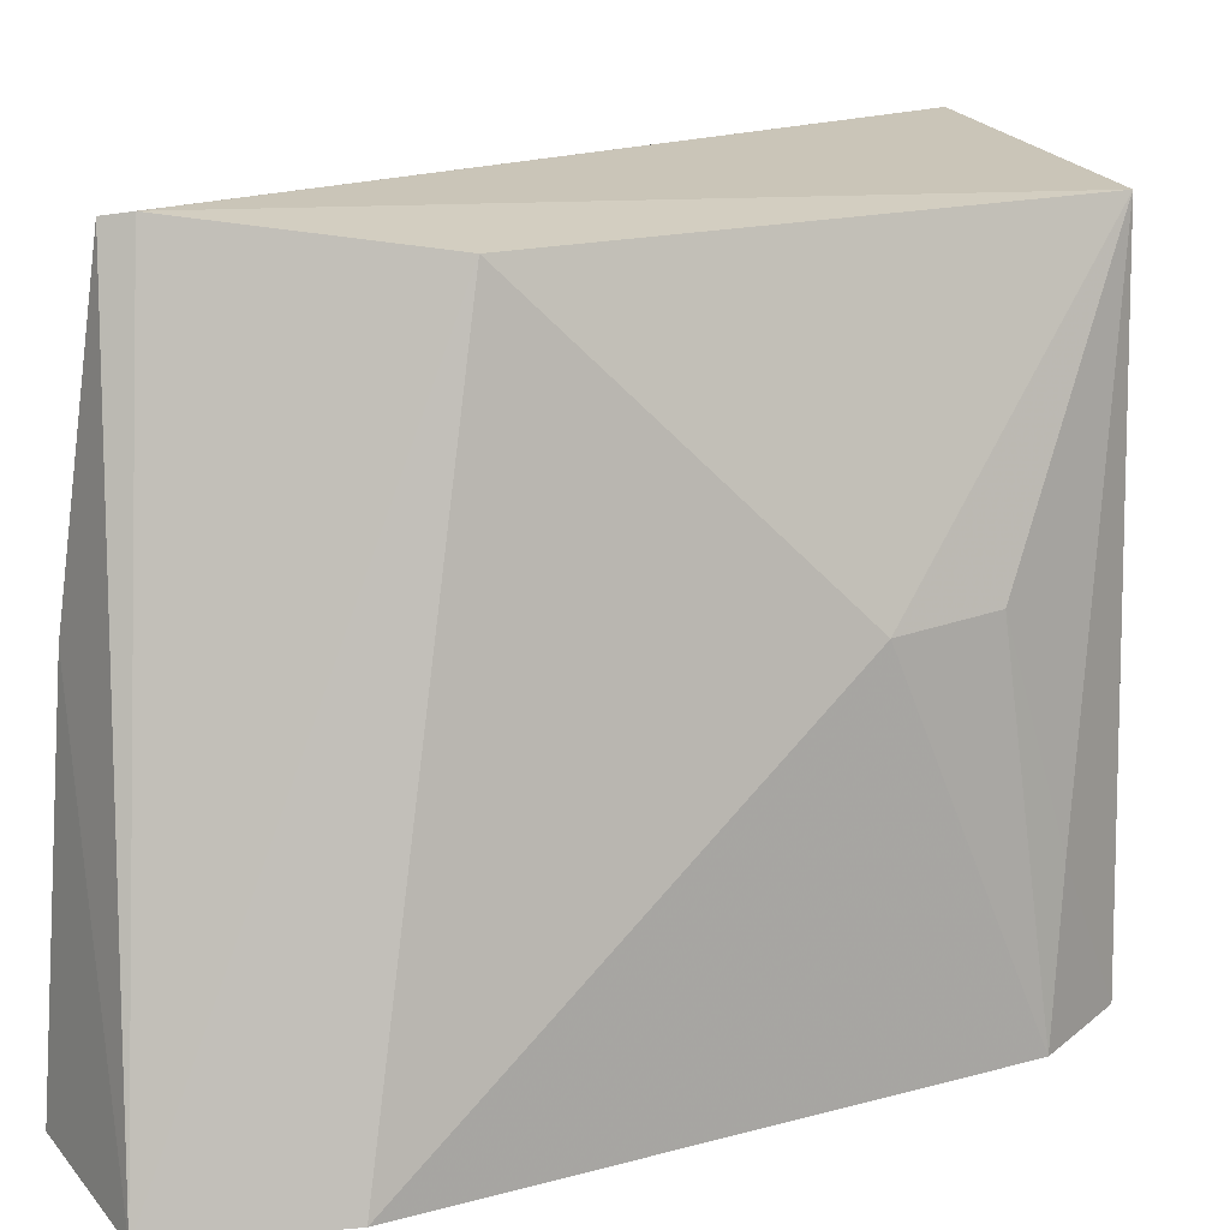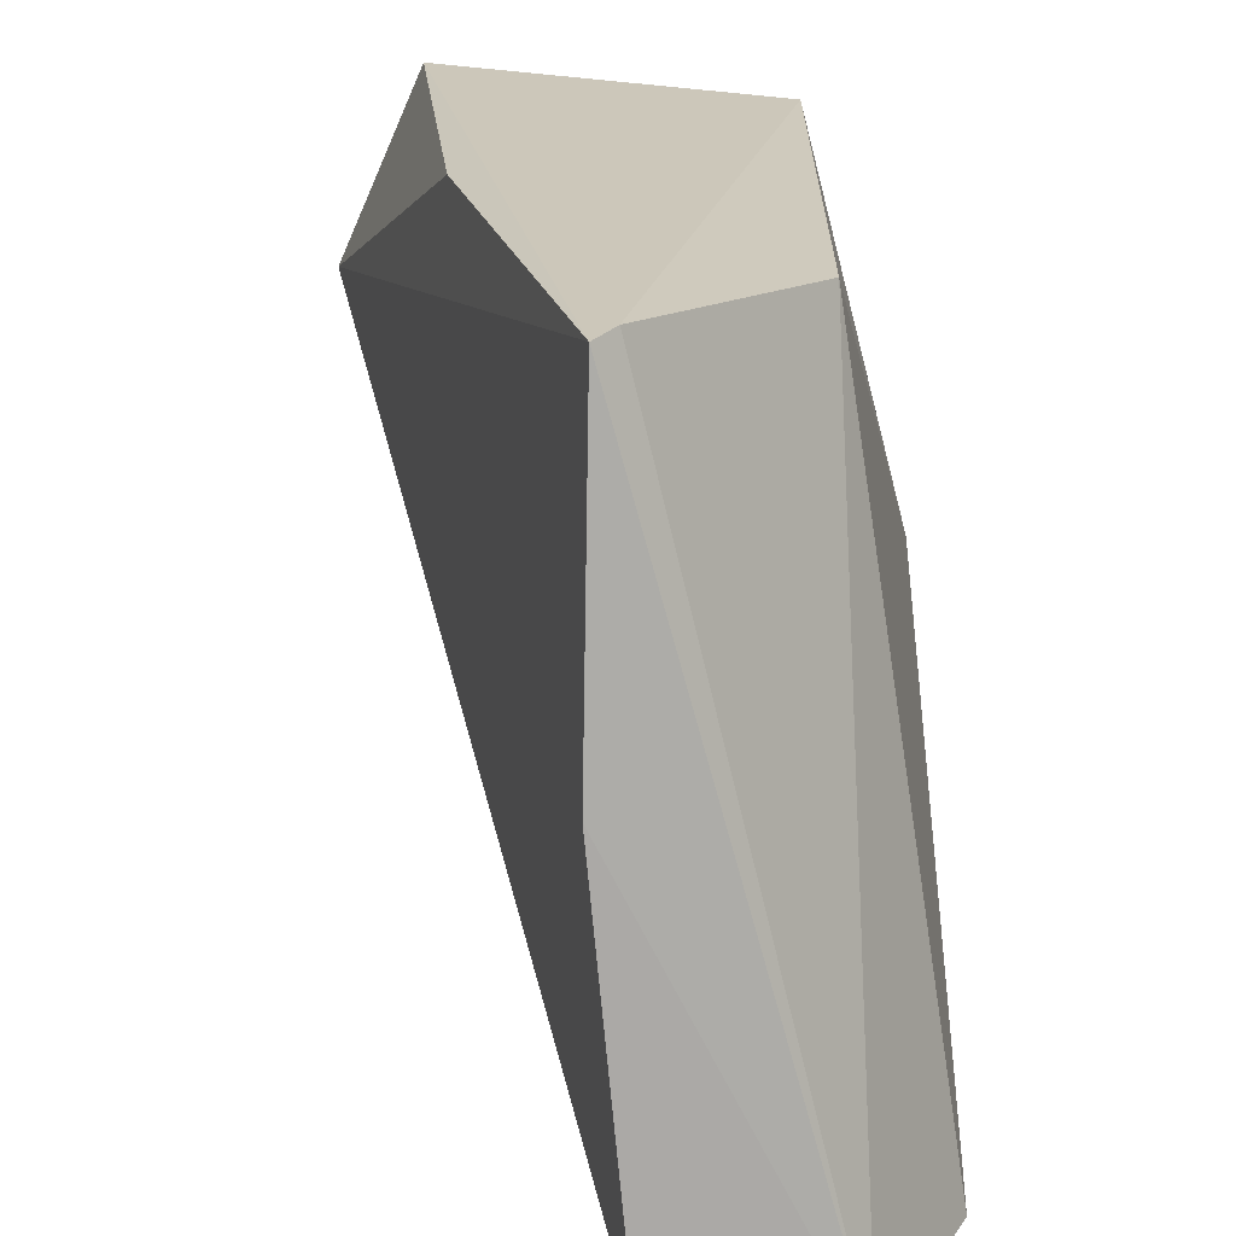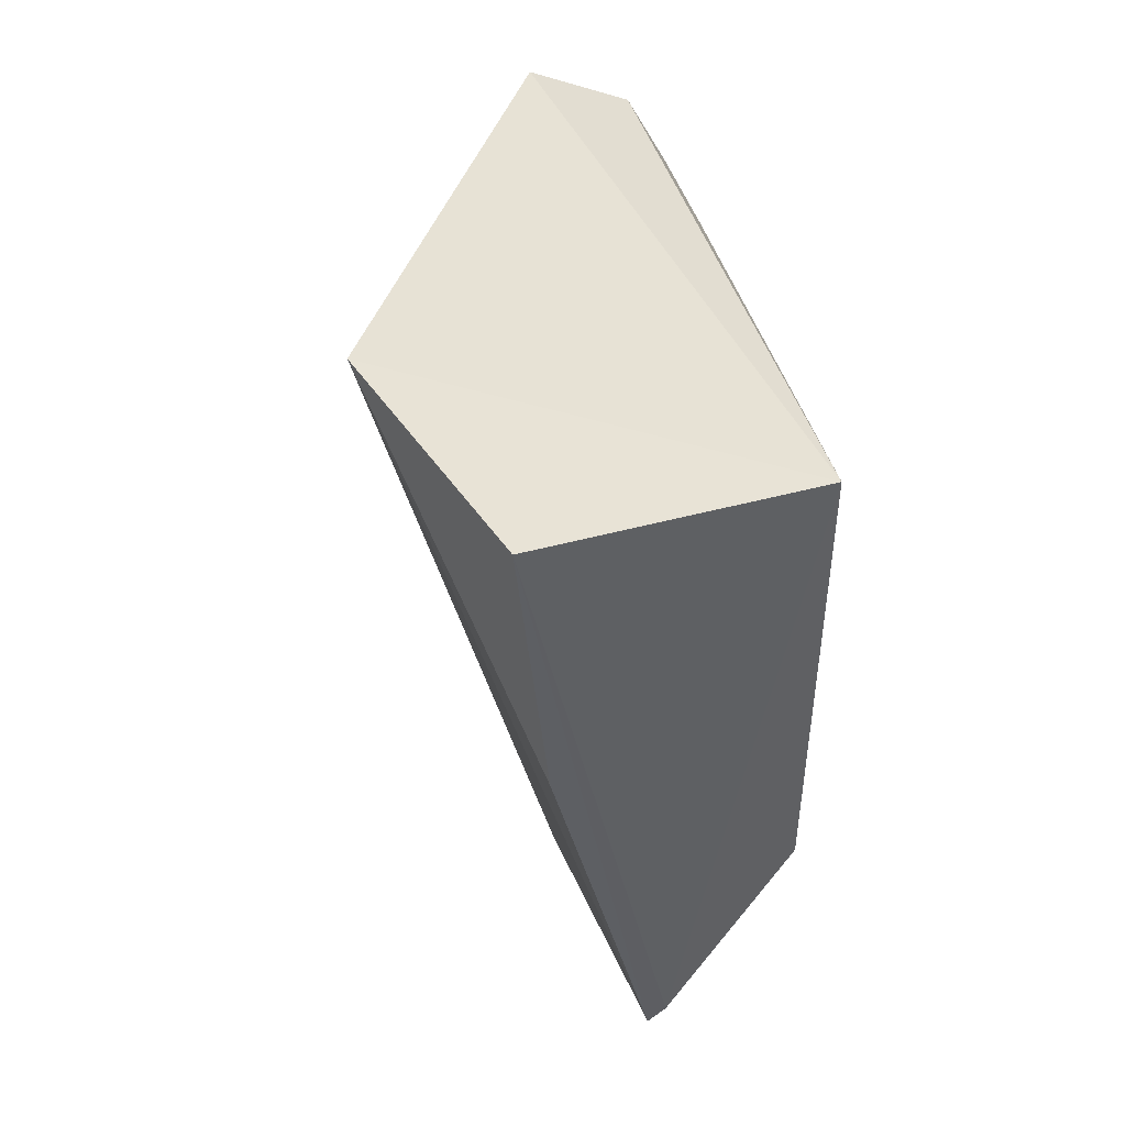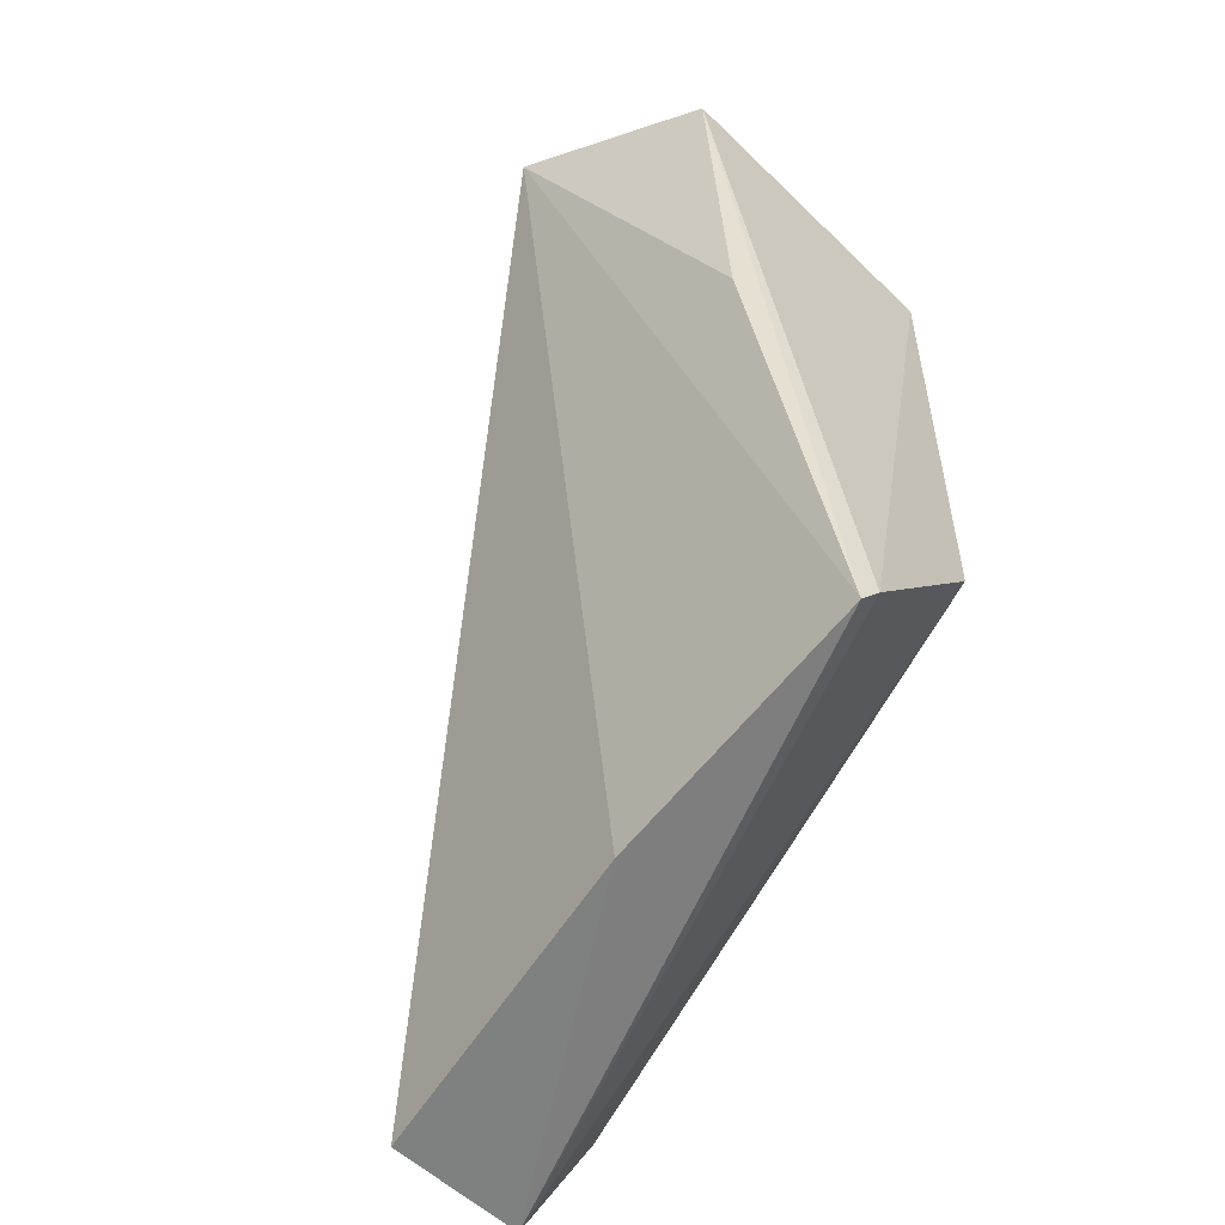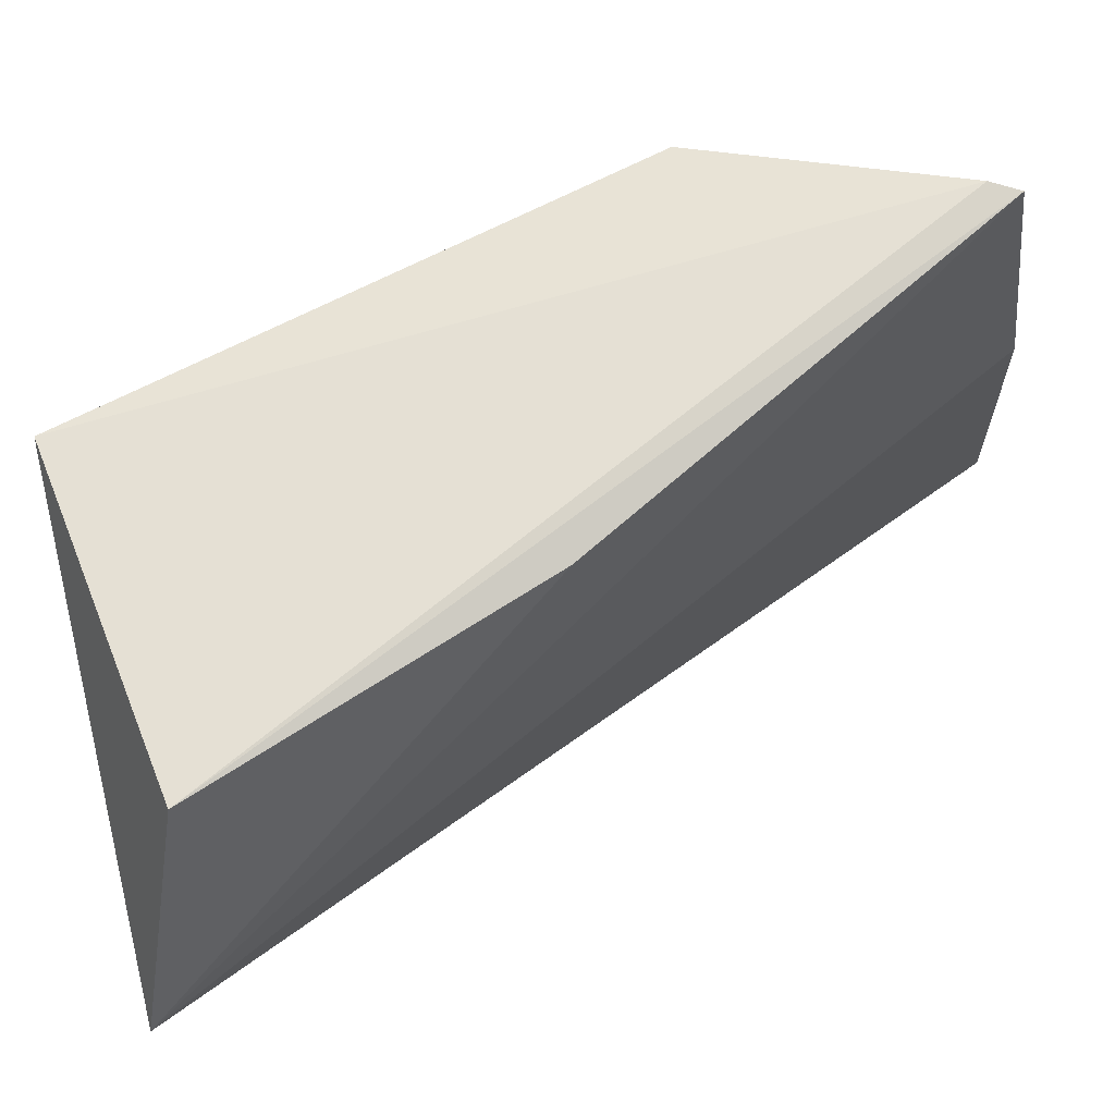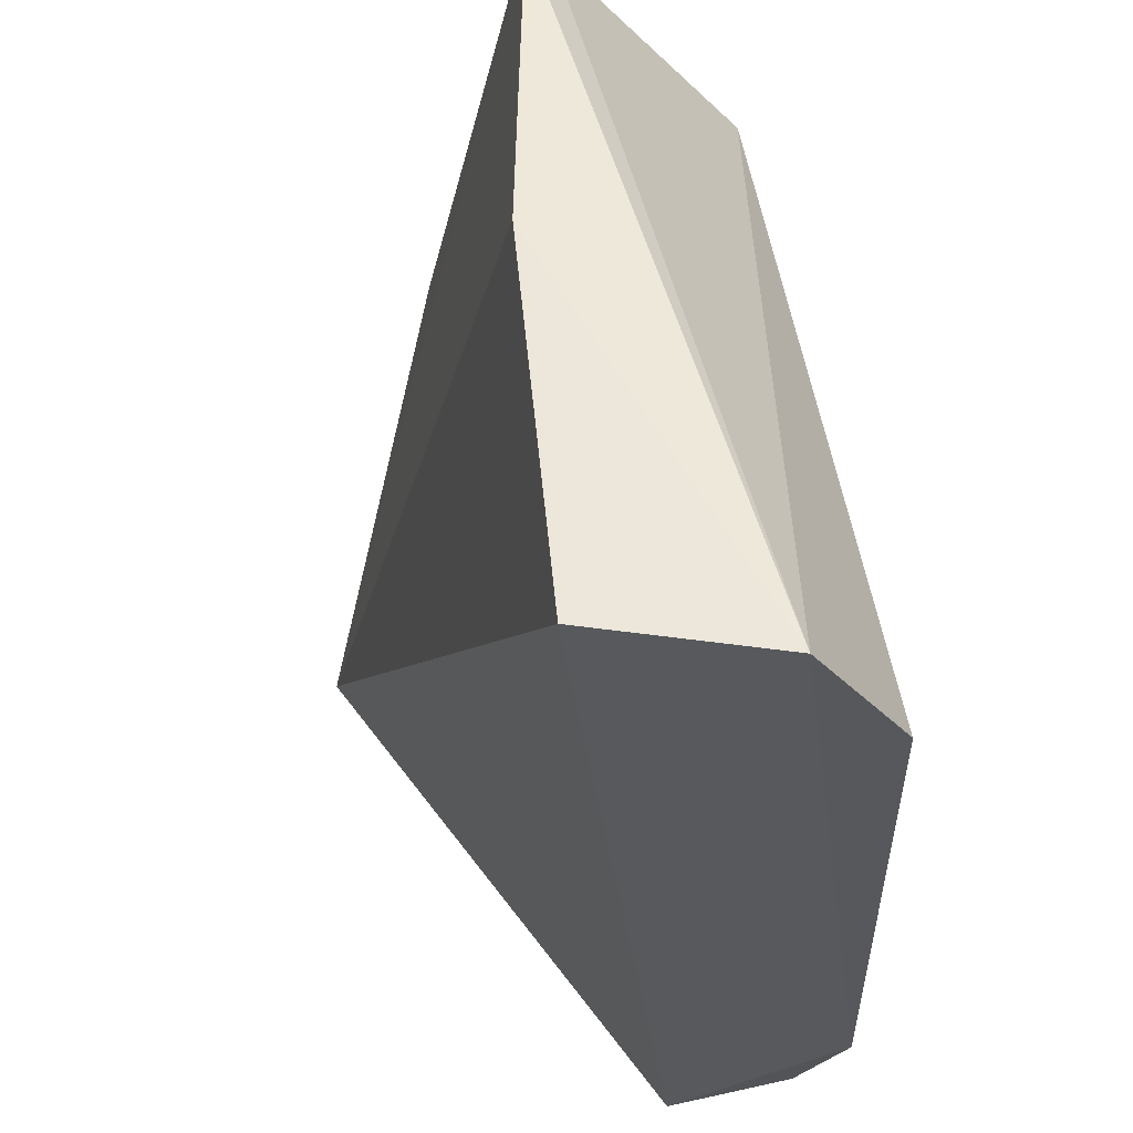
<metadata>
{"format":"obj","ext":"obj","renderer":"f3d","projection":"perspective","resolution":1024,"background":"white","views":[{"elev":16.2,"azim":-116.7,"up":"+Y"},{"elev":21.2,"azim":-179.8,"up":"+Y"},{"elev":44.9,"azim":161.0,"up":"+Z"},{"elev":-57.0,"azim":140.6,"up":"+Z"},{"elev":68.3,"azim":62.4,"up":"+Y"},{"elev":-31.1,"azim":-177.7,"up":"+Y"}]}
</metadata>
<code>
v -0.0117 0.03387 0.07184
v -0.01739 0.04718 0.06642
v -0.04406 0.001757 0.05738
v -0.02736 0.04623 0.01367
v -0.0199 0.04613 0.04379
v -0.03859 0.04556 0.06421
v -0.02936 0.001741 0.008381
v -0.02862 0.04654 0.01518
v -0.03342 0.00214 0.0674
v -0.02703 0.0257 0.01094
v -0.04521 0.001361 0.01885
v -0.04085 0.002295 0.06357
v -0.04017 0.000347 0.008964
v -0.04379 0.02561 0.04733
v -0.04294 0.012 0.05875
v -0.03857 0.04509 0.02811
v -0.04325 0.02607 0.0543
f 5 2 1
f 5 1 4
f 5 4 2
f 6 1 2
f 8 6 2
f 8 2 4
f 9 1 6
f 9 7 1
f 10 4 1
f 10 1 7
f 12 9 6
f 12 3 9
f 13 10 7
f 13 4 10
f 13 7 9
f 13 9 3
f 13 3 11
f 13 8 4
f 14 11 3
f 15 12 6
f 15 3 12
f 16 13 11
f 16 8 13
f 16 11 14
f 16 14 6
f 16 6 8
f 17 14 3
f 17 3 15
f 17 15 6
f 17 6 14

</code>
